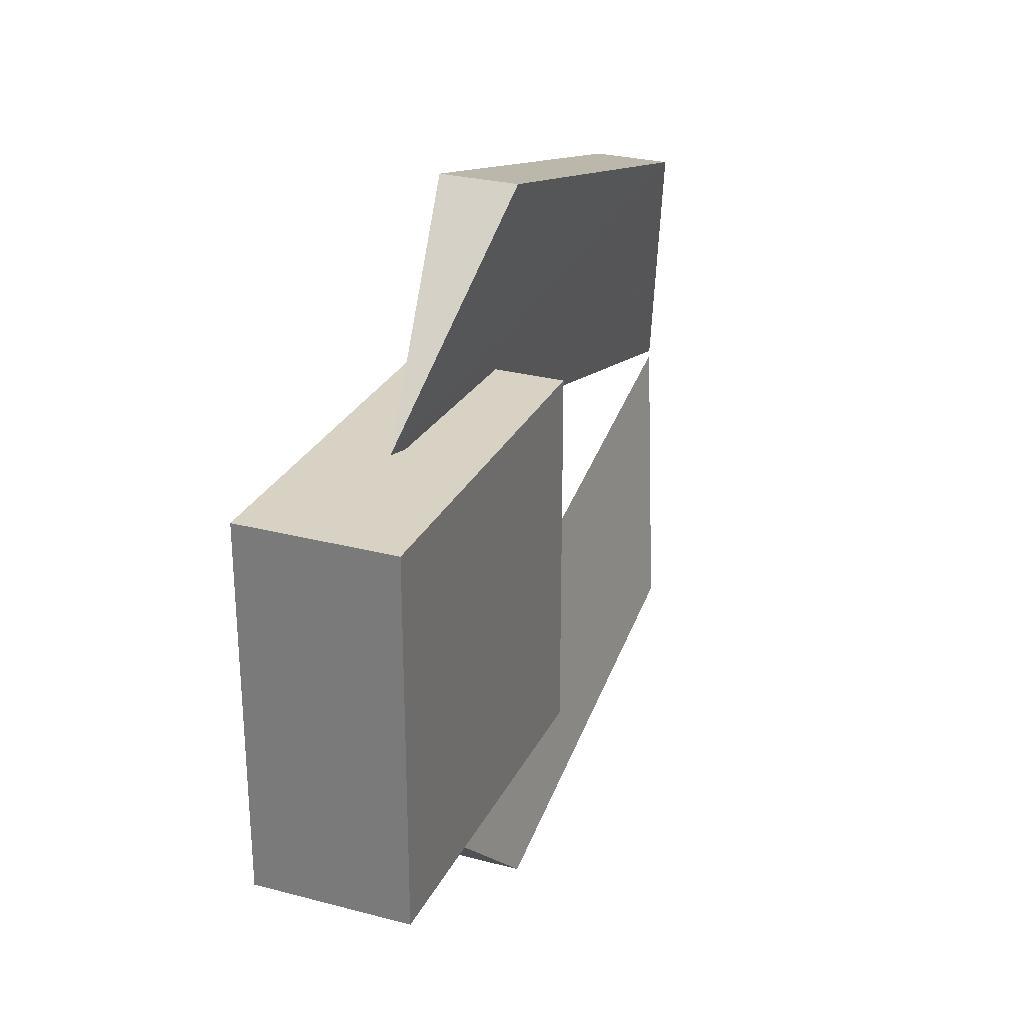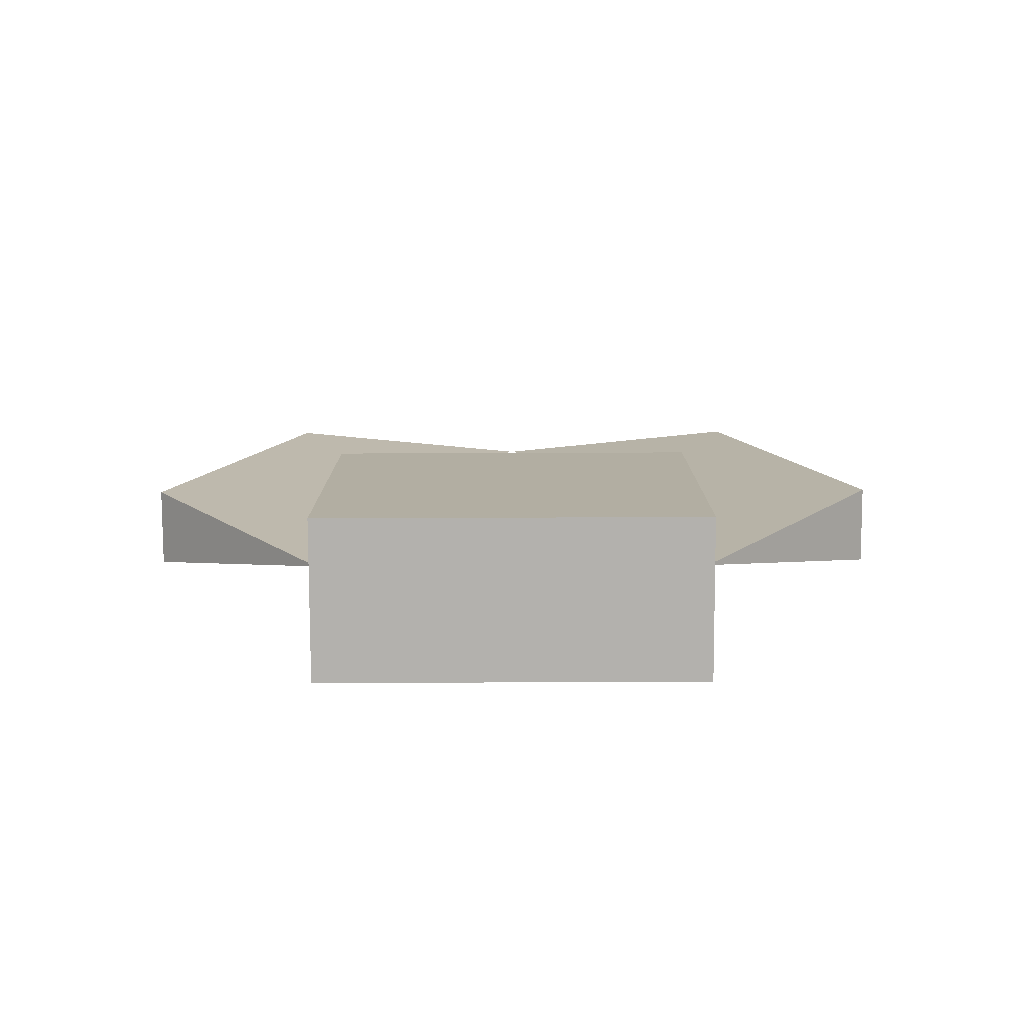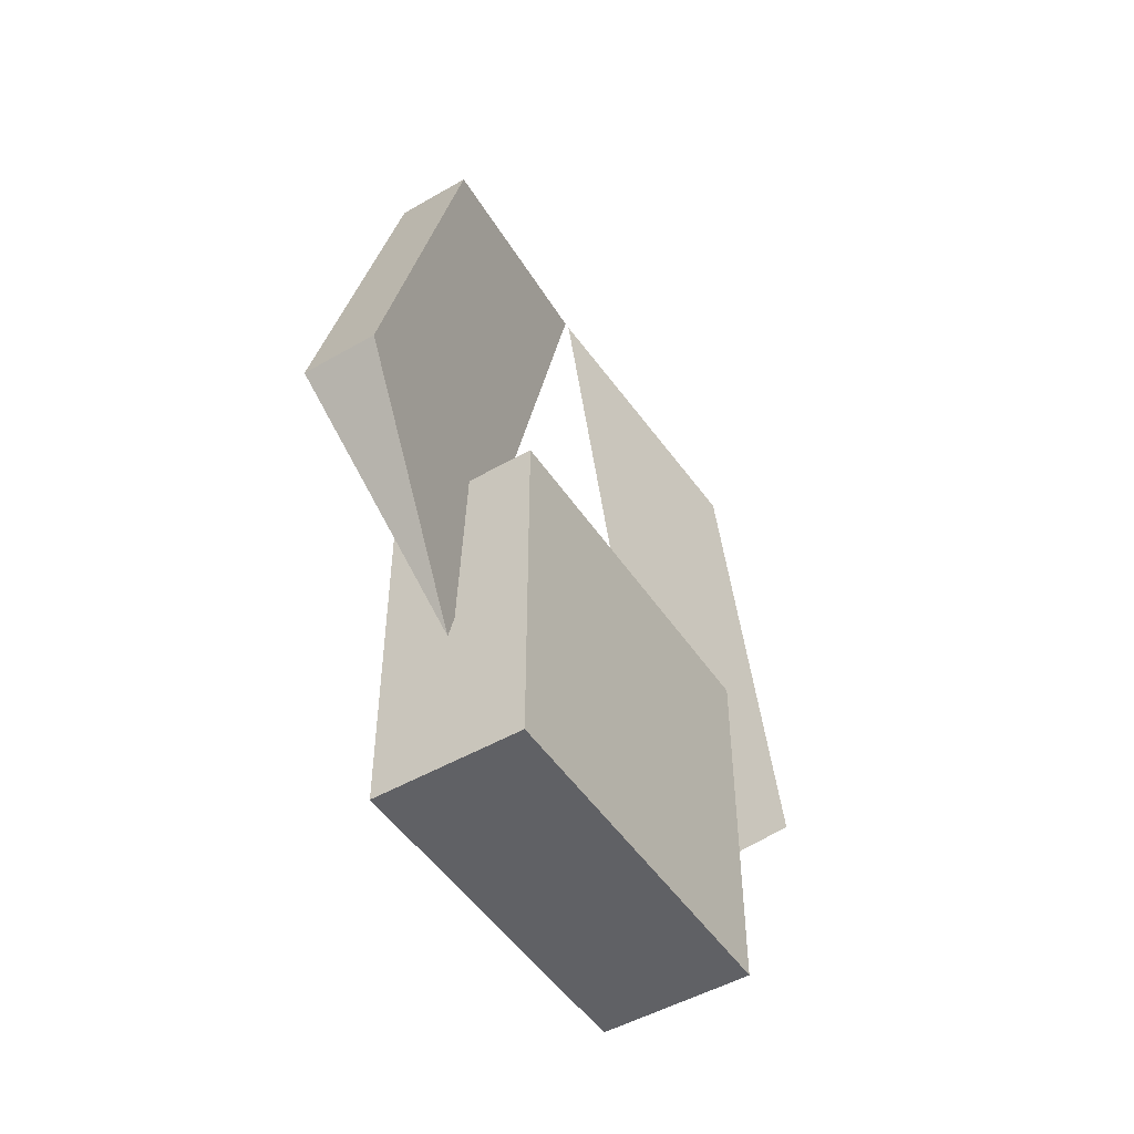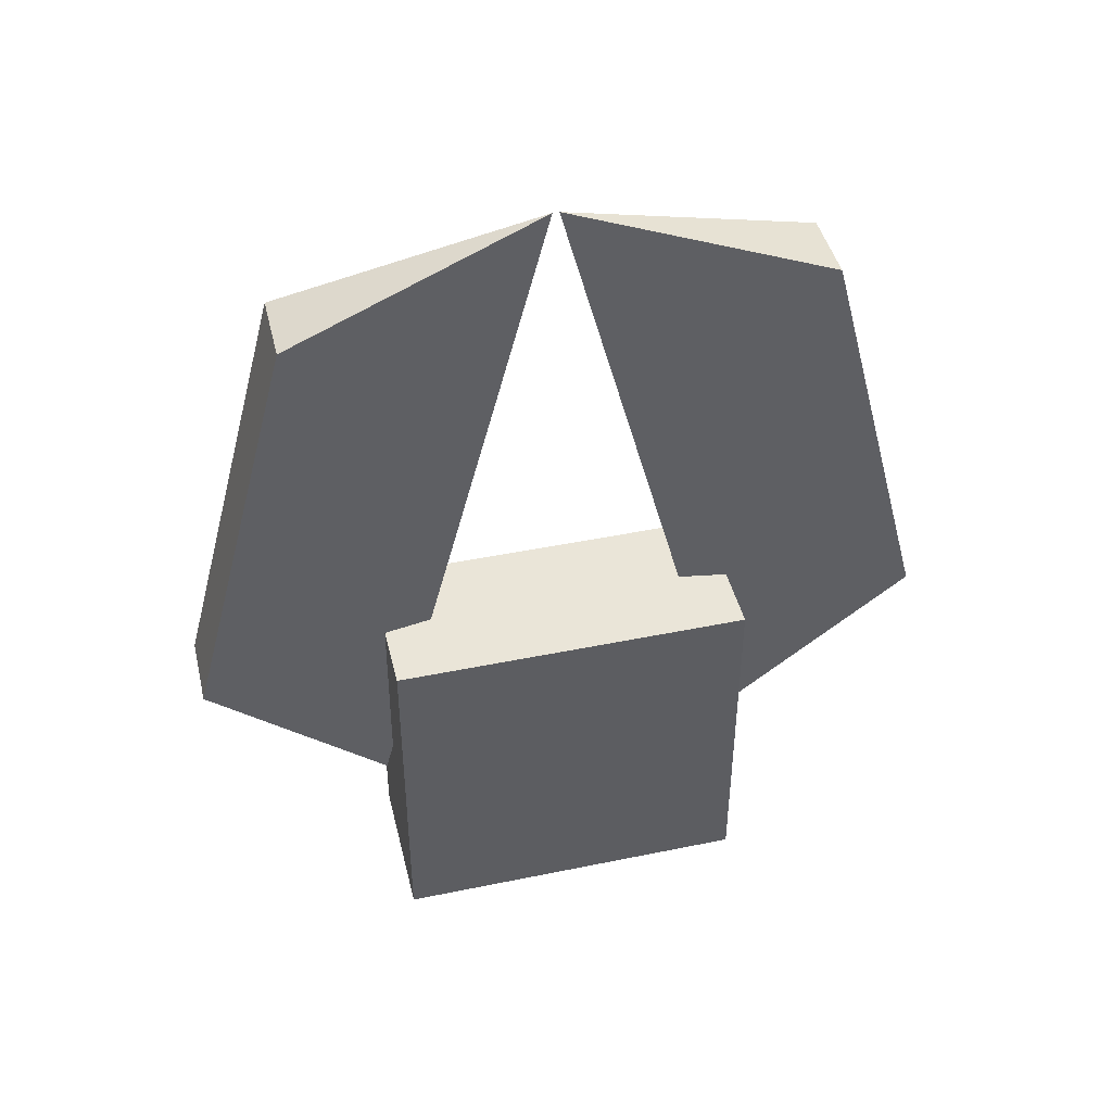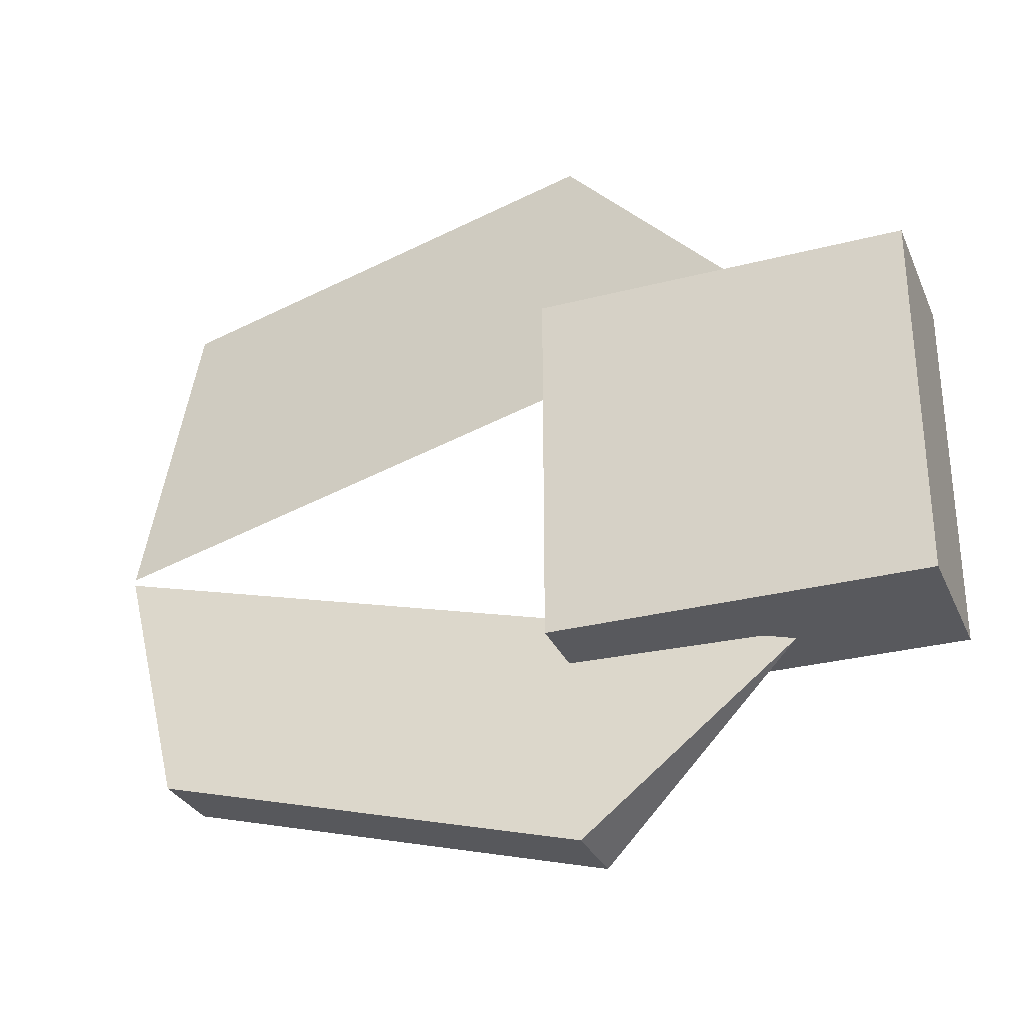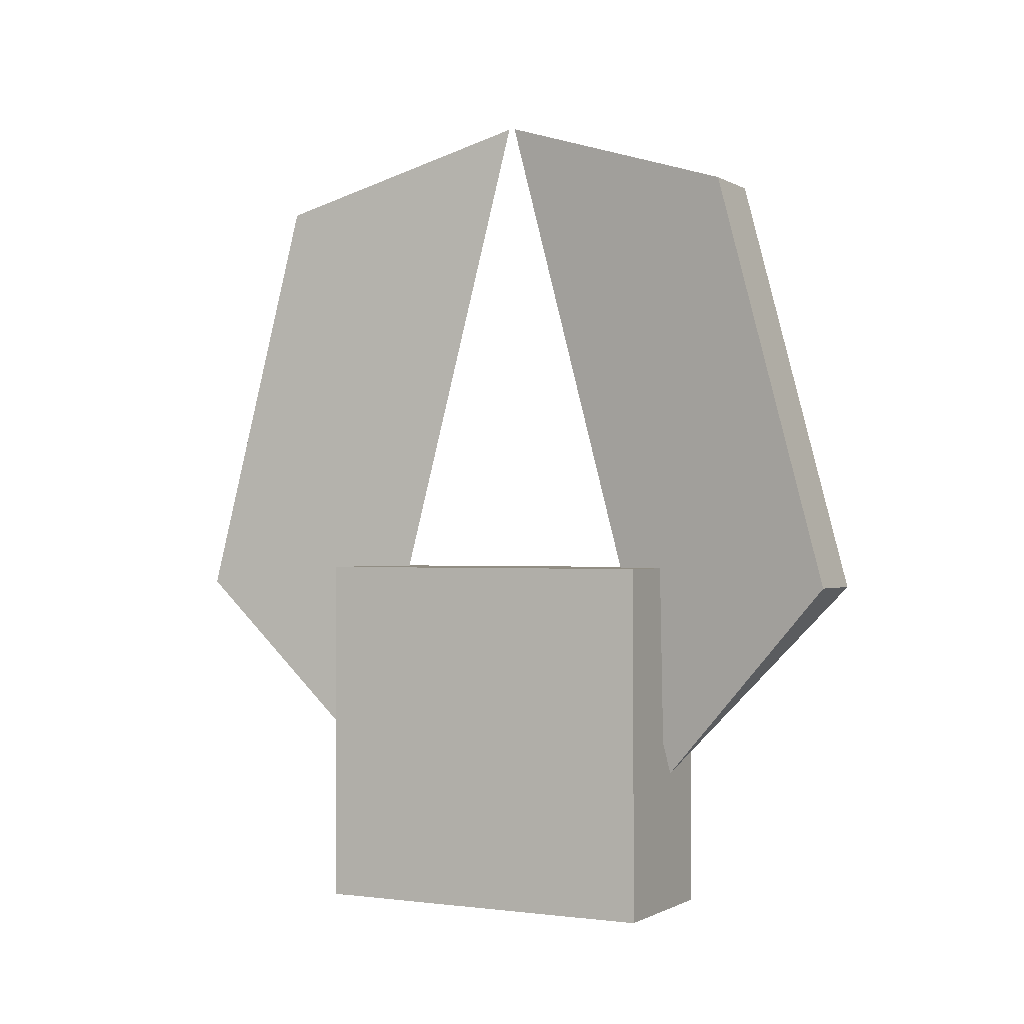
<metadata>
{"format":"obj","ext":"obj","renderer":"f3d","projection":"perspective","resolution":1024,"background":"white","views":[{"elev":27.7,"azim":21.9,"up":"+Z"},{"elev":-79.2,"azim":-89.8,"up":"+Y"},{"elev":-49.4,"azim":32.5,"up":"+Y"},{"elev":44.5,"azim":76.5,"up":"+Y"},{"elev":-30.0,"azim":-69.3,"up":"+Z"},{"elev":-0.8,"azim":-62.0,"up":"+Y"}]}
</metadata>
<code>
v  -0.0313 -0.2 -0.075
v  -0.0313 -0.2 0.075
v  0.0313 -0.2 -0.075
v  0.0313 -0.2 0.075
v  0.0313 -0.35 0.075
v  -0.0313 -0.35 0.075
v  0.0313 -0.35 -0.075
v  -0.0313 -0.35 -0.075
g base
f 1 2 3
f 4 3 2
f 5 6 7
f 8 7 6
f 4 2 5
f 6 5 2
f 3 4 7
f 5 7 4
f 1 3 8
f 7 8 3
f 2 1 6
f 8 6 1
v  -0.0156 -0.0333 0.1075
v  0.0156 -0.0333 0.1075
v  0 0.0003 0.0013
v  -0.0156 -0.2077 0.1539
v  0 -0.2896 0.0784
v  0.0156 -0.2077 0.1539
g claw001
f 9 10 11
f 12 13 14
f 9 12 14
f 14 10 9
f 10 14 13
f 13 11 10
f 11 13 12
f 12 9 11
v  0.0156 -0.0333 -0.1075
v  -0.0156 -0.0333 -0.1075
v  0 0.0003 -0.0013
v  0.0156 -0.2077 -0.1539
v  0 -0.2896 -0.0784
v  -0.0156 -0.2077 -0.1539
g claw002
f 15 16 17
f 18 19 20
f 15 18 20
f 20 16 15
f 16 20 19
f 19 17 16
f 17 19 18
f 18 15 17

</code>
